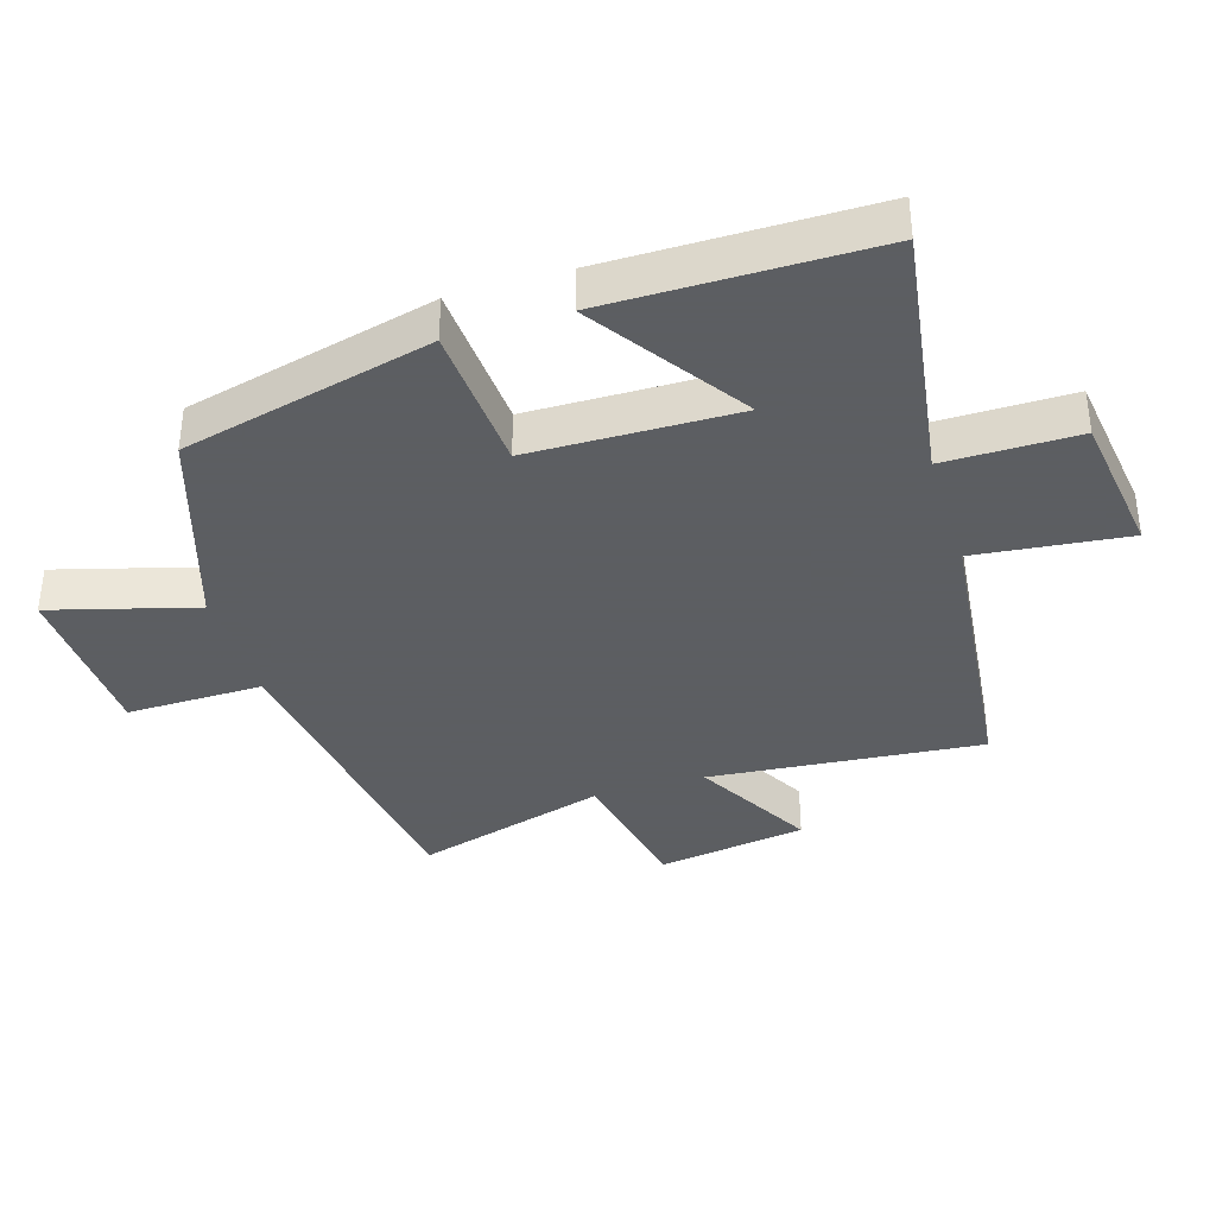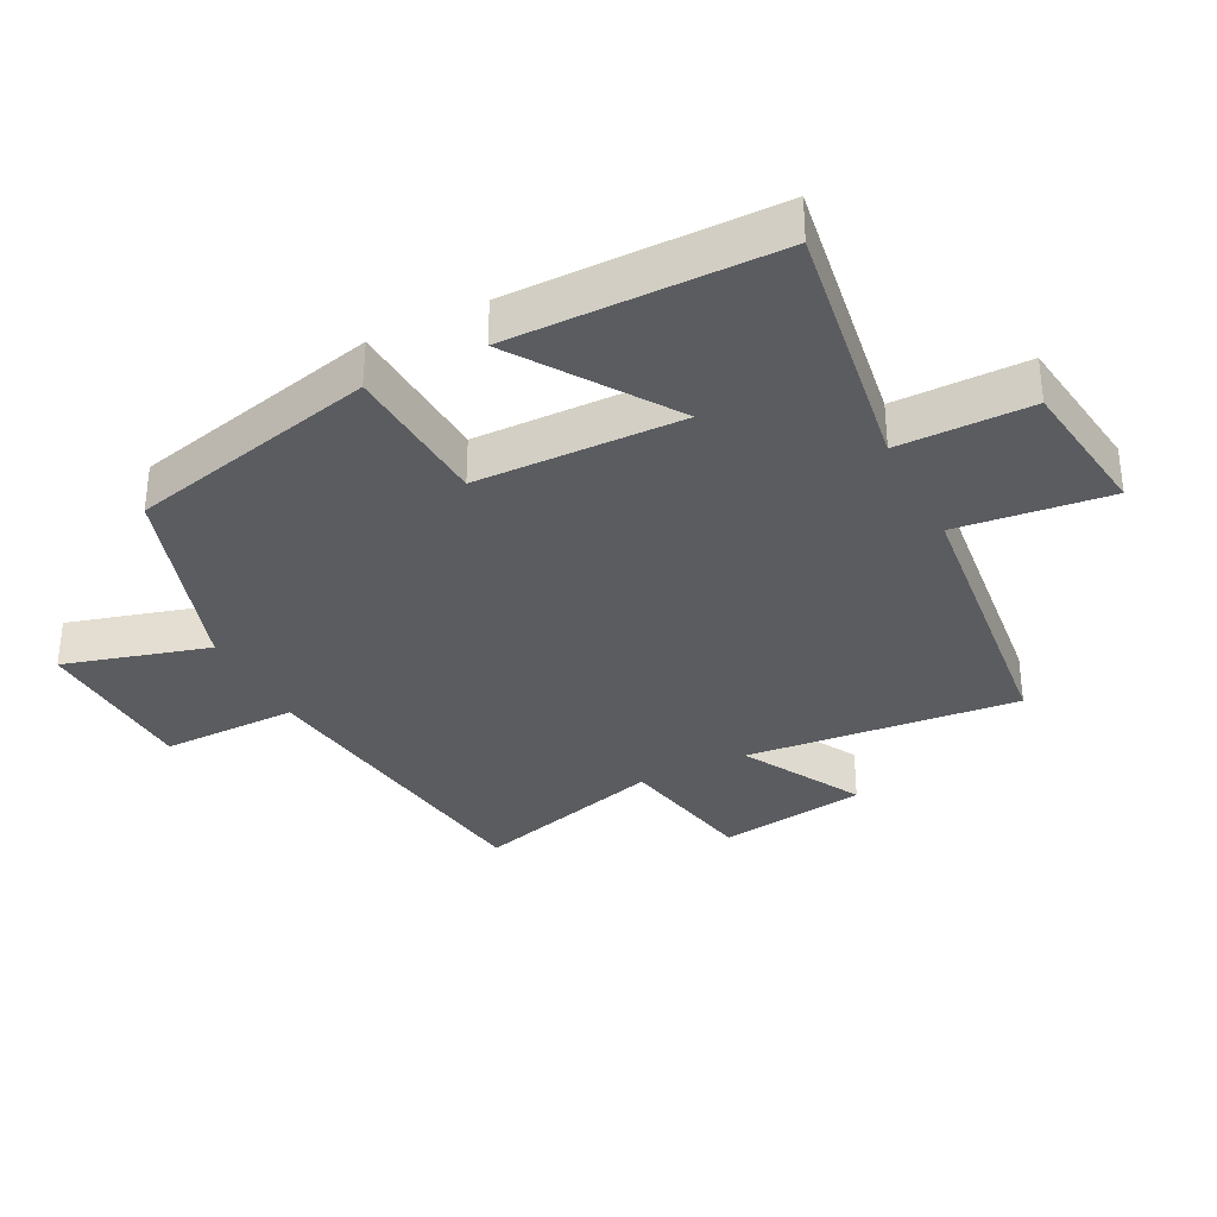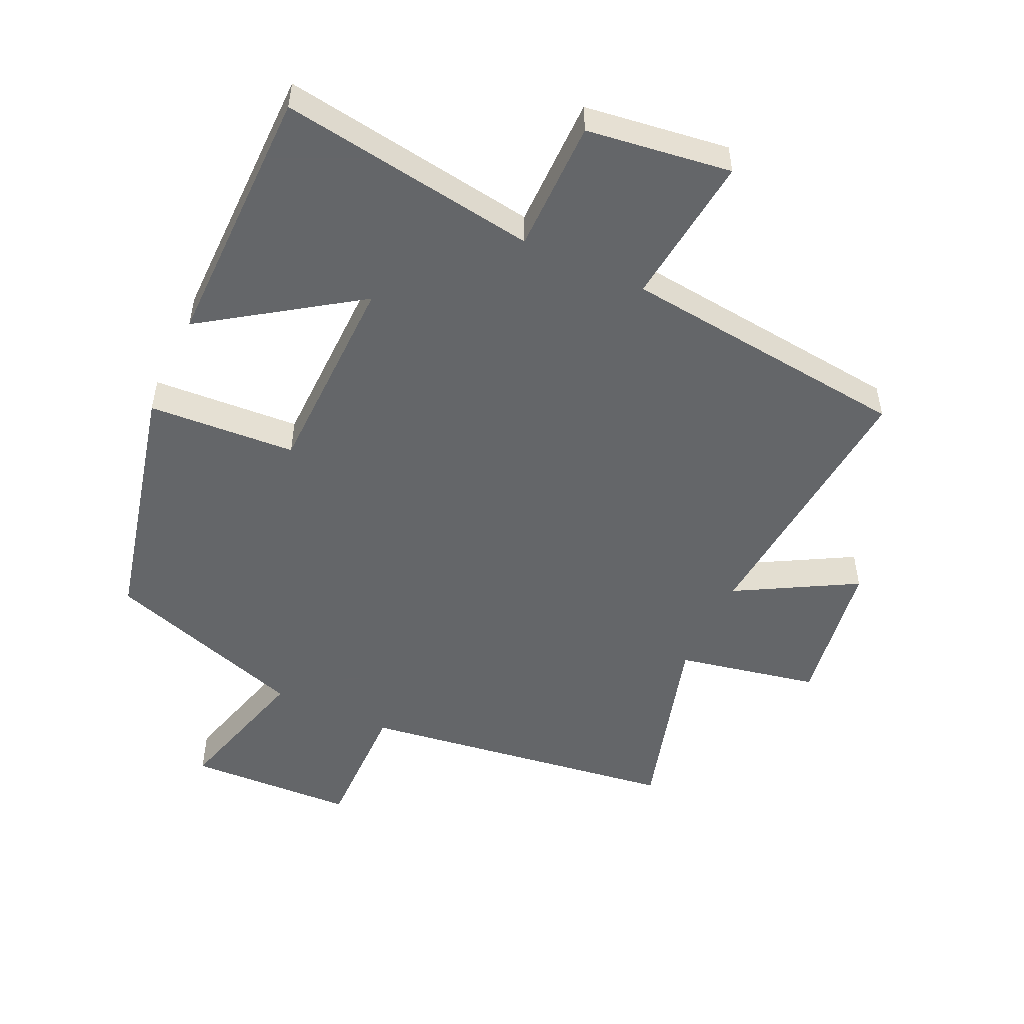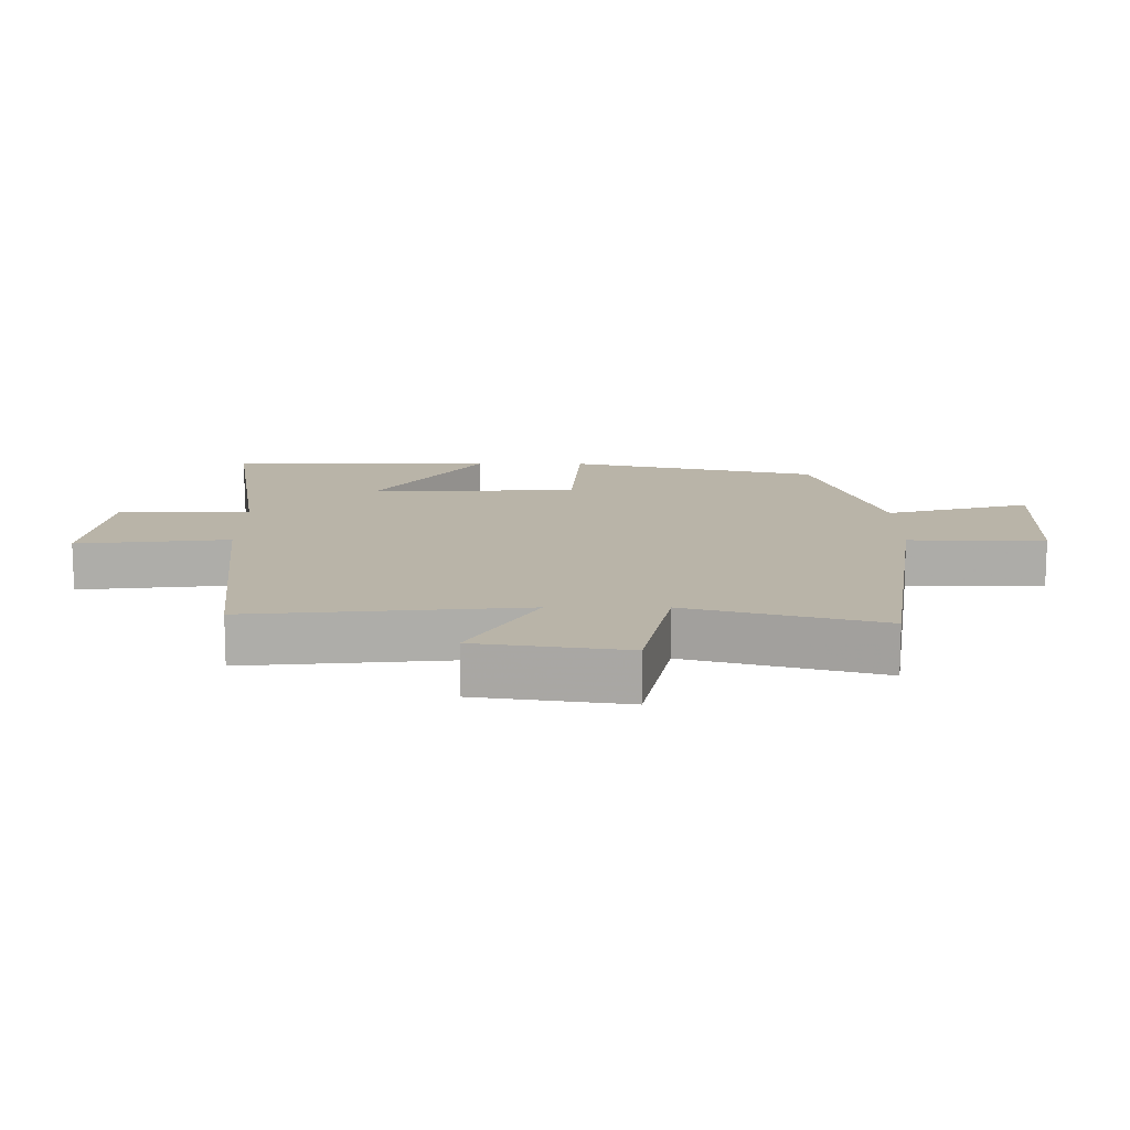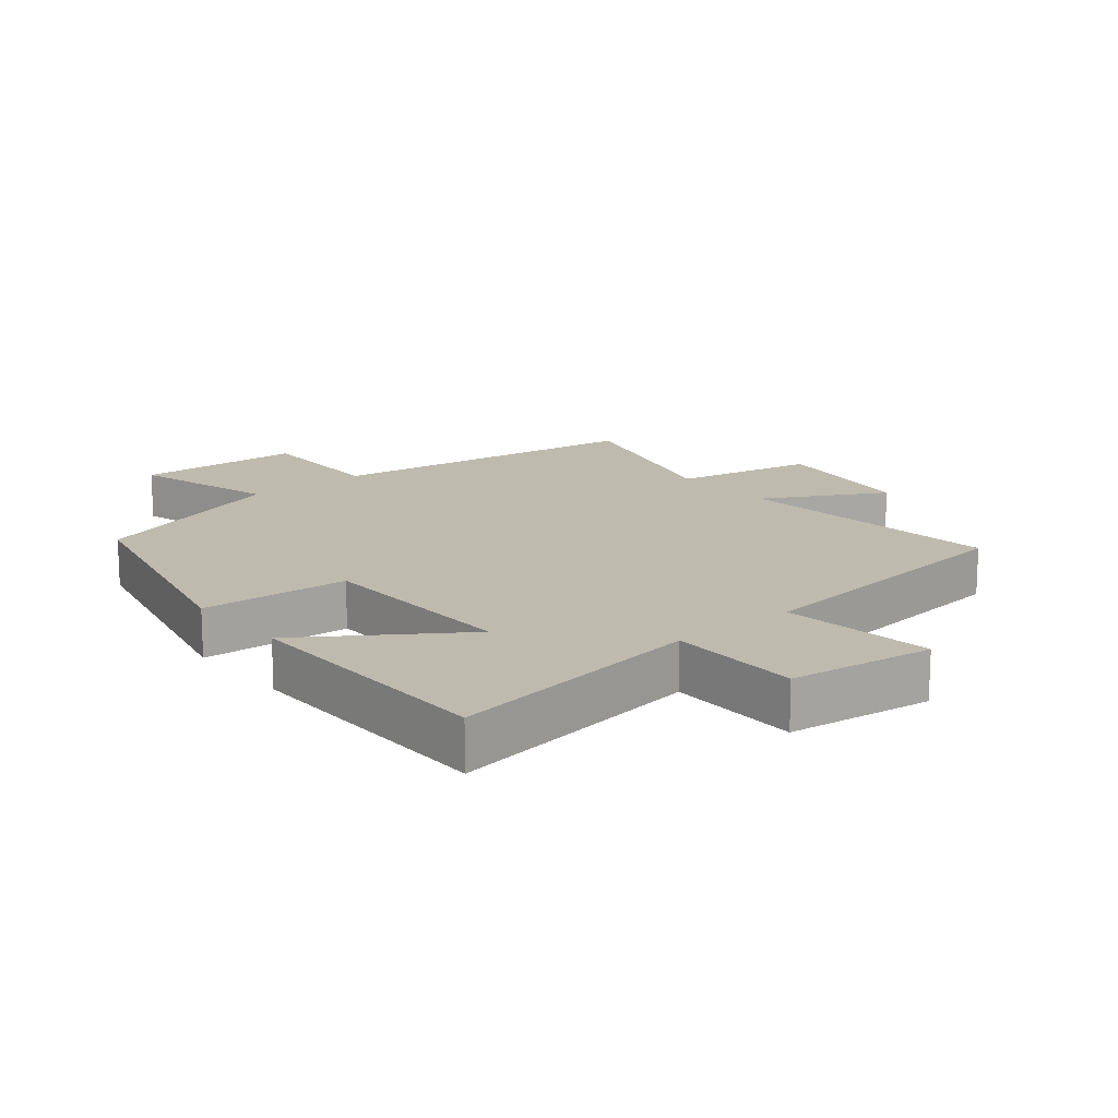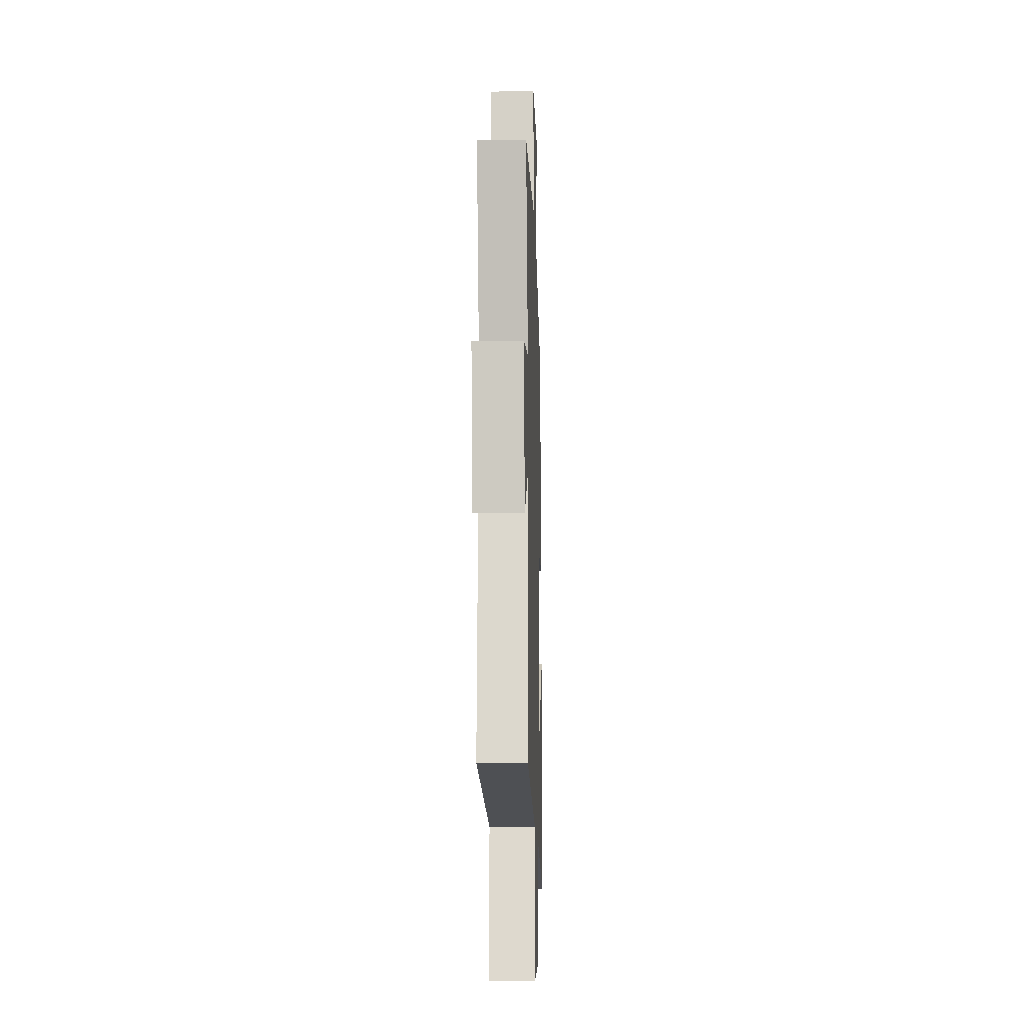
<metadata>
{"format":"obj","ext":"obj","renderer":"f3d","projection":"perspective","resolution":1024,"background":"white","views":[{"elev":-37.4,"azim":107.2,"up":"+Y"},{"elev":-33.8,"azim":116.8,"up":"+Y"},{"elev":-51.7,"azim":155.1,"up":"+Y"},{"elev":13.3,"azim":-89.8,"up":"+Y"},{"elev":15.7,"azim":140.2,"up":"+Y"},{"elev":-12.6,"azim":-88.2,"up":"+Z"}]}
</metadata>
<code>
v -0.539 0.07 -0.451
v -0.5 0.07 -0.034
v -0.682 0.07 -0.136
v -0.716 0.07 0.092
v -0.5 0.07 0.136
v -0.583 0.07 0.43
v -0.094 0.07 0.5
v -0.096 0.07 0.709
v 0.16 0.07 0.721
v 0.098 0.07 0.5
v 0.408 0.07 0.4
v 0.5 0.07 0.018
v 0.273 0.07 0.003
v 0.267 0.07 -0.313
v 0.5 0.07 -0.154
v 0.498 0.07 -0.56
v 0.101 0.07 -0.5
v 0.101 0.07 -0.703
v -0.121 0.07 -0.733
v -0.095 0.07 -0.5
v -0.539 0 -0.451
v -0.5 0 -0.034
v -0.682 0 -0.136
v -0.716 0 0.092
v -0.5 0 0.136
v -0.583 0 0.43
v -0.094 0 0.5
v -0.096 0 0.709
v 0.16 0 0.721
v 0.098 0 0.5
v 0.408 0 0.4
v 0.5 0 0.018
v 0.273 0 0.003
v 0.267 0 -0.313
v 0.5 0 -0.154
v 0.498 0 -0.56
v 0.101 0 -0.5
v 0.101 0 -0.703
v -0.121 0 -0.733
v -0.095 0 -0.5
f 17 18 19 20
f 17 20 1 2
f 14 15 16 17
f 13 14 17 2
f 10 11 12 13
f 10 13 2
f 7 8 9 10
f 5 6 7 10
f 5 10 2 3
f 3 4 5
f 40 39 38 37
f 22 21 40 37
f 37 36 35 34
f 22 37 34 33
f 33 32 31 30
f 22 33 30
f 30 29 28 27
f 30 27 26 25
f 23 22 30 25
f 25 24 23
f 1 21 22 2
f 2 22 23 3
f 3 23 24 4
f 4 24 25 5
f 5 25 26 6
f 6 26 27 7
f 7 27 28 8
f 8 28 29 9
f 9 29 30 10
f 10 30 31 11
f 11 31 32 12
f 12 32 33 13
f 13 33 34 14
f 14 34 35 15
f 15 35 36 16
f 16 36 37 17
f 17 37 38 18
f 18 38 39 19
f 19 39 40 20
f 20 40 21 1

</code>
